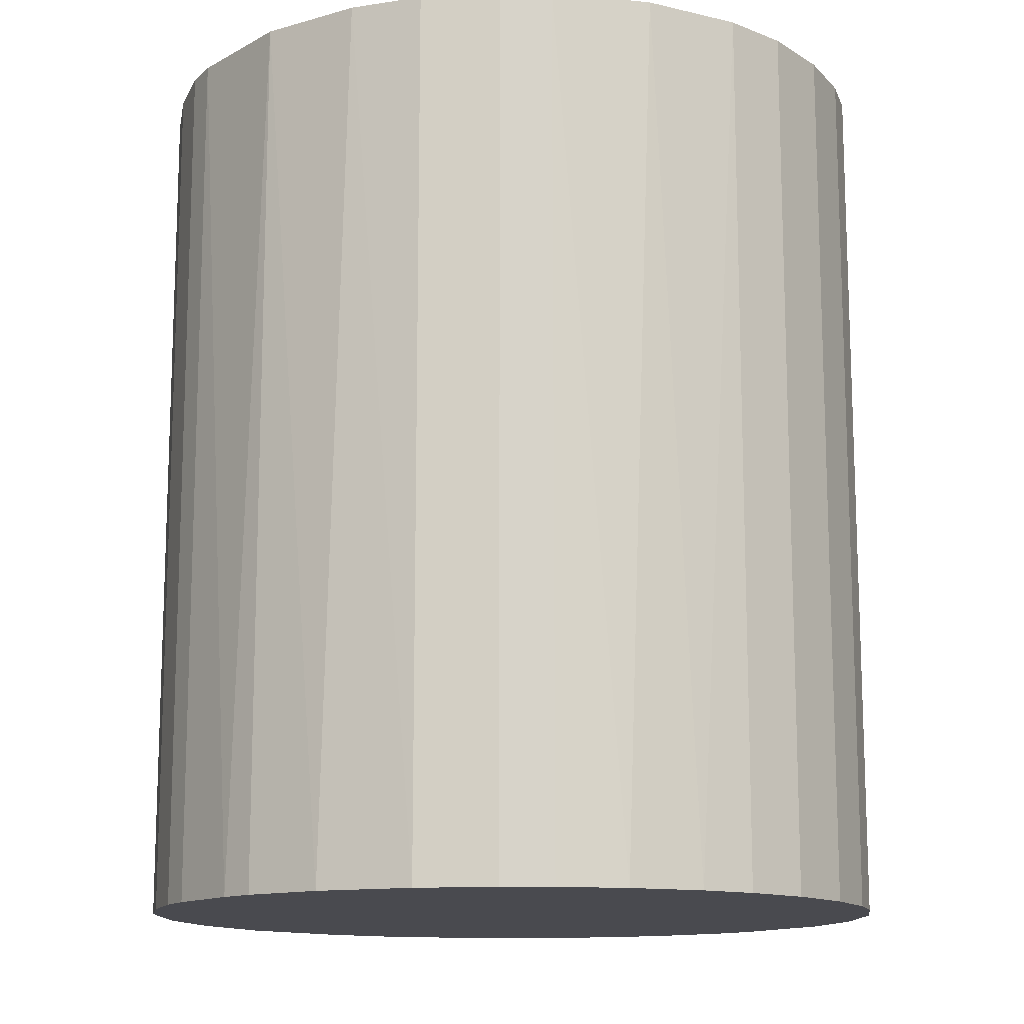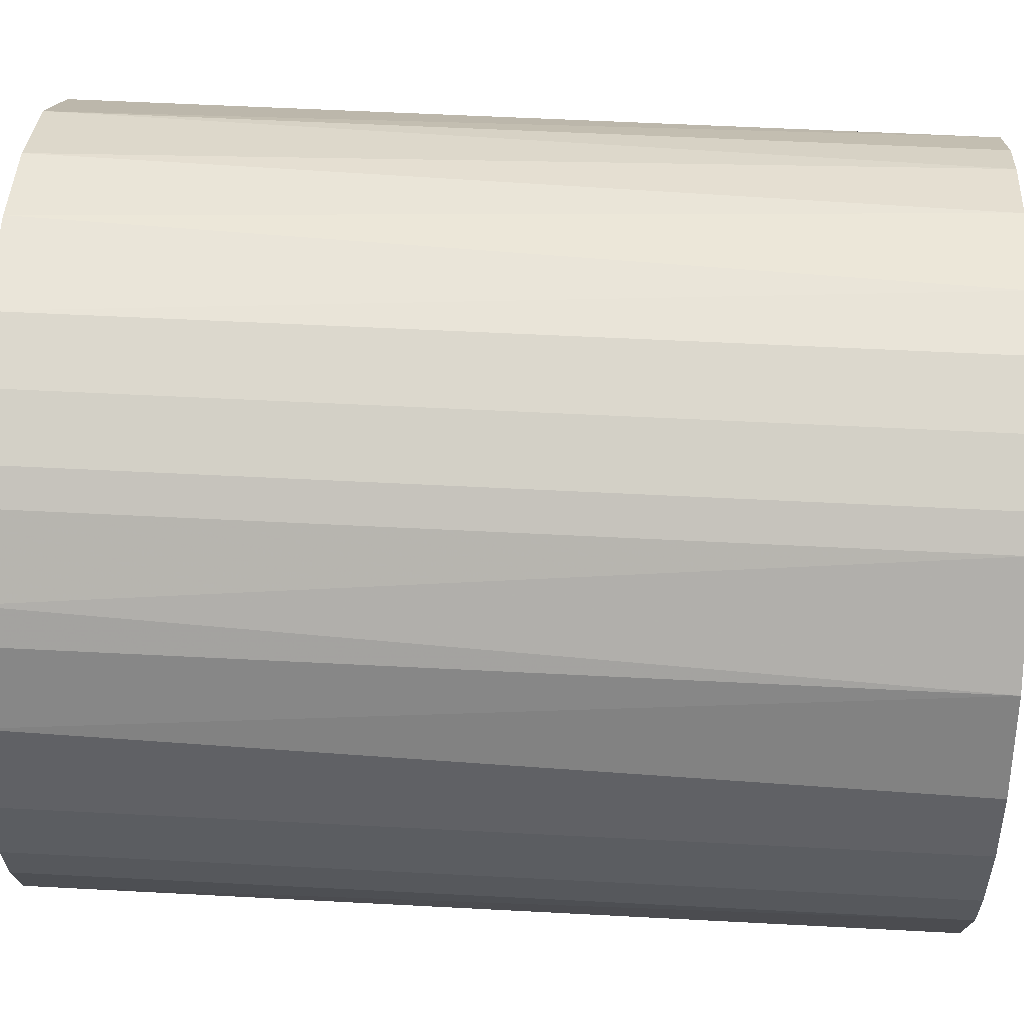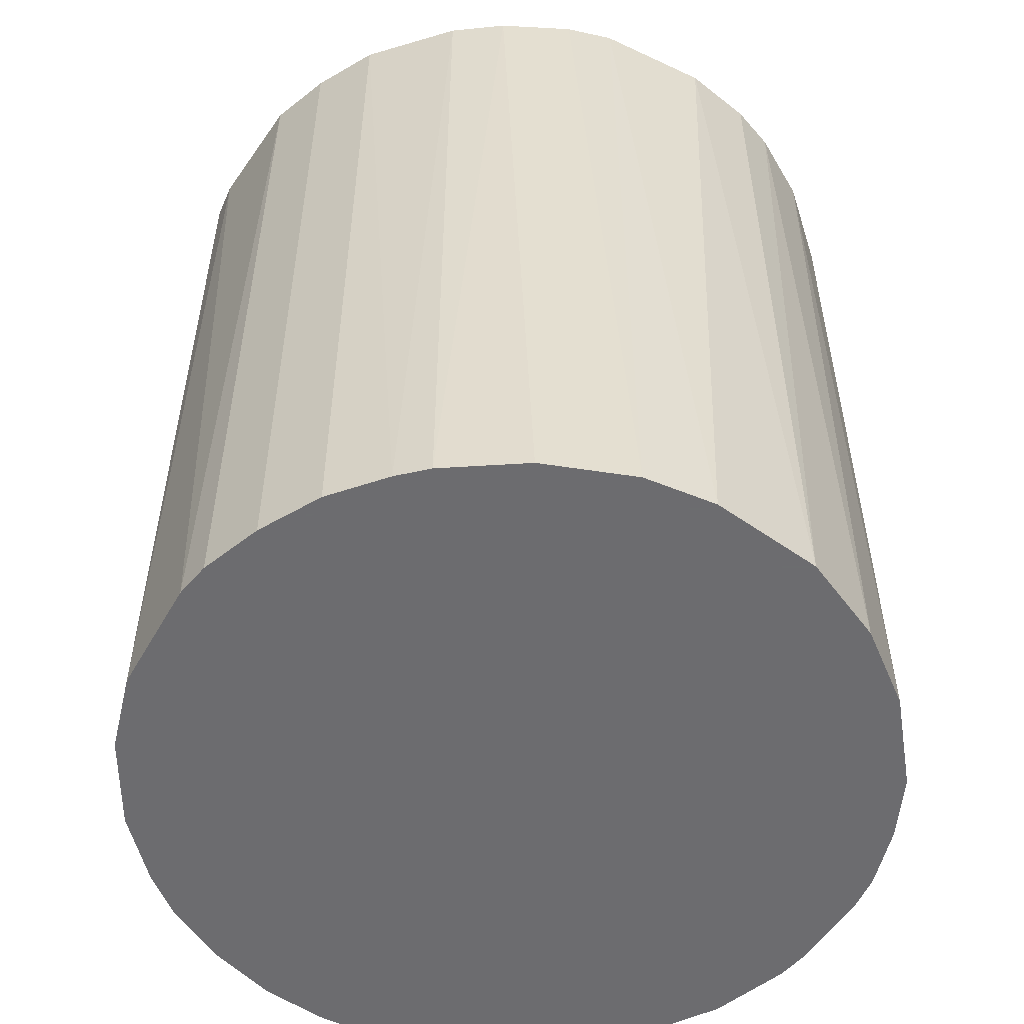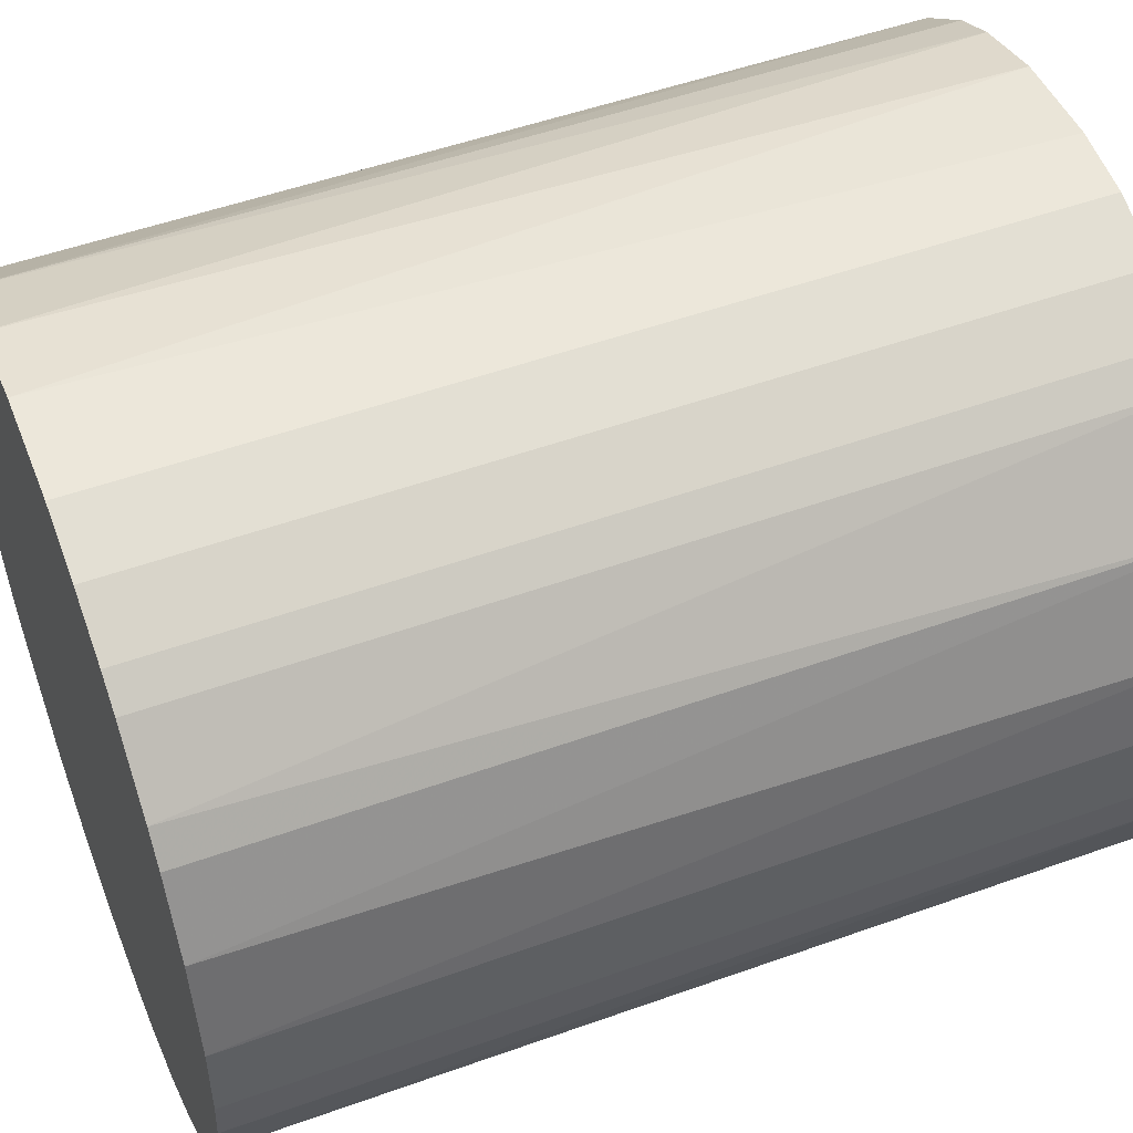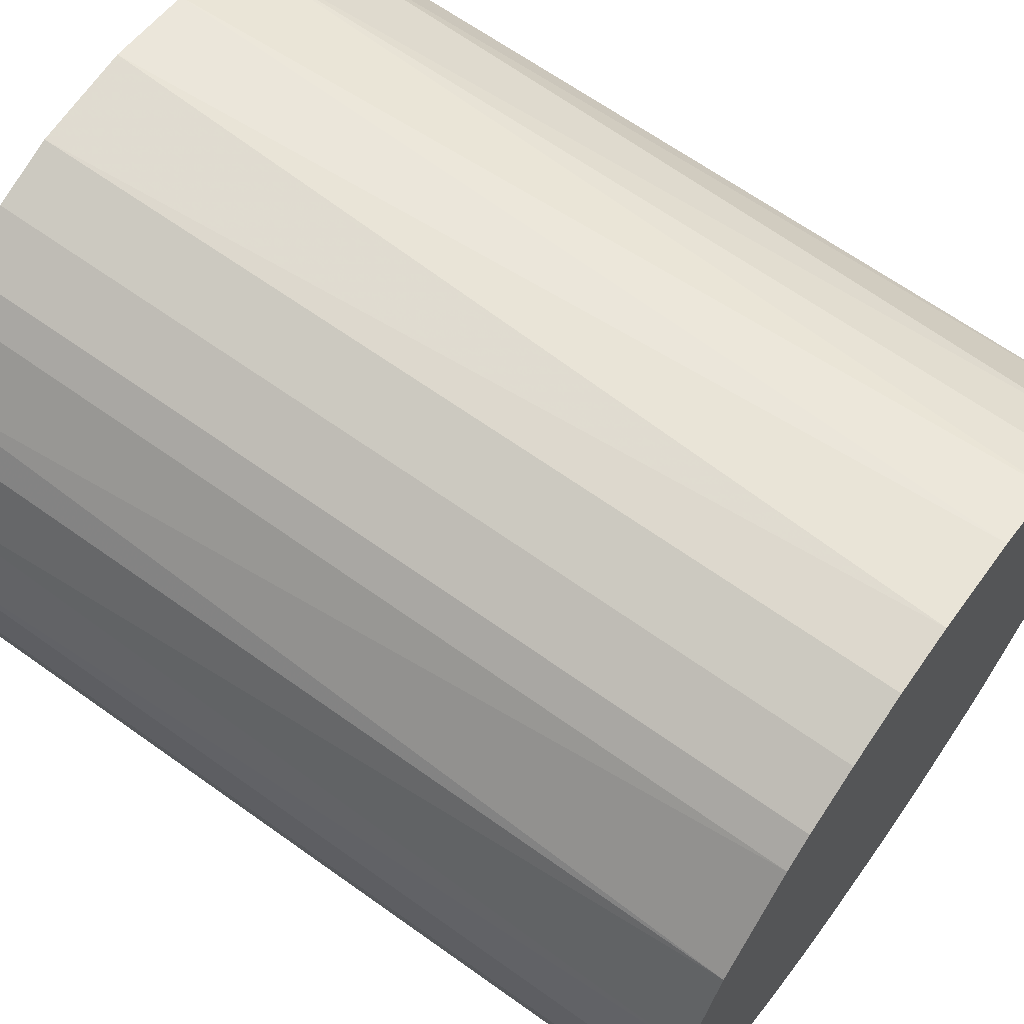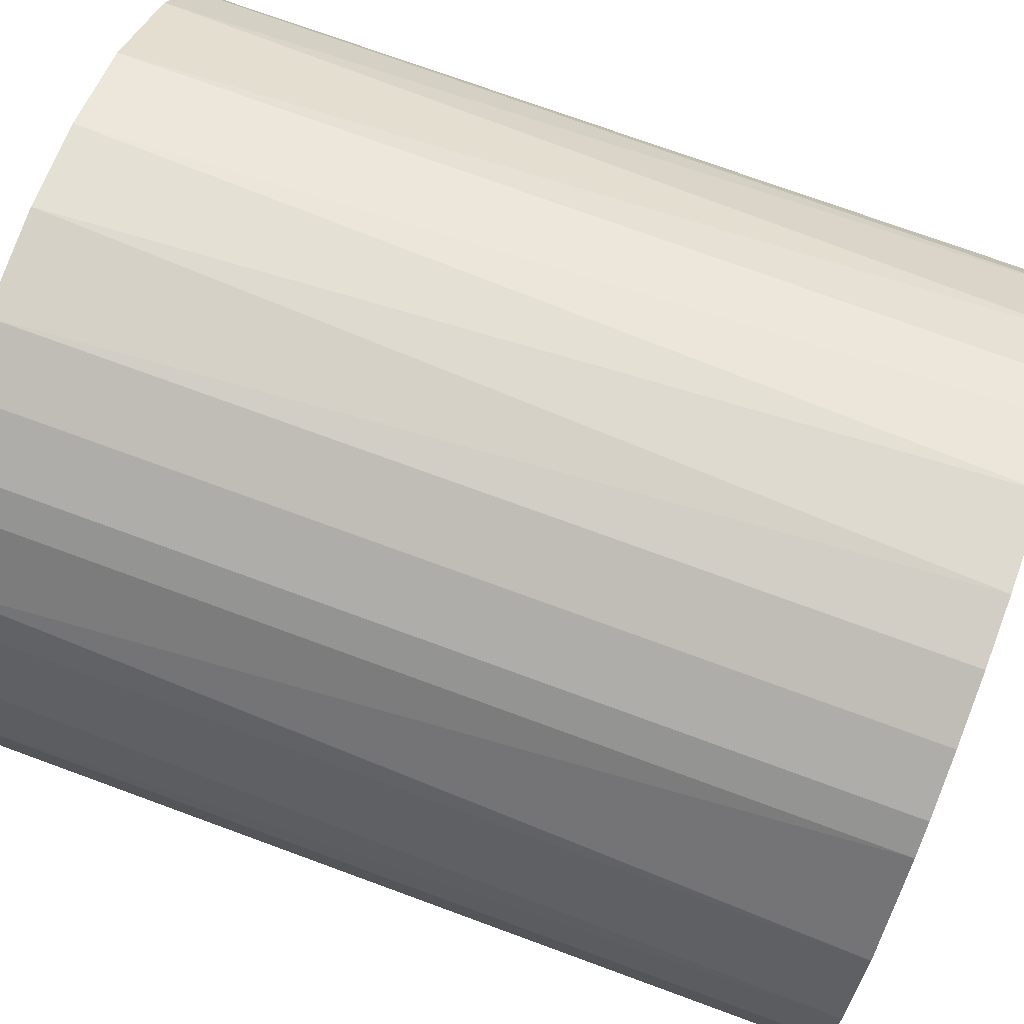
<metadata>
{"format":"obj","ext":"obj","renderer":"f3d","projection":"perspective","resolution":1024,"background":"white","views":[{"elev":-13.5,"azim":-82.1,"up":"+Z"},{"elev":53.8,"azim":-86.8,"up":"+Y"},{"elev":-53.8,"azim":103.3,"up":"+Z"},{"elev":50.7,"azim":-111.5,"up":"+Y"},{"elev":65.6,"azim":-54.3,"up":"+Y"},{"elev":75.2,"azim":-69.9,"up":"+Y"}]}
</metadata>
<code>
o convex_0
v -0.02436 0.002681 -0.0287
v 0.0245 0.001256 0.0287
v 0.02403 0.005049 0.0287
v -0.02436 -0.002532 0.0287
v 0.002681 -0.02436 -0.0287
v 0.006952 0.02355 -0.0287
v -0.009649 0.0226 0.0287
v -0.005851 -0.02388 0.0287
v 0.0245 -0.001107 -0.0287
v 0.01549 -0.01913 0.0287
v -0.01771 -0.01723 -0.0287
v 0.01644 0.01834 0.0287
v -0.01534 0.01928 -0.0287
v -0.02056 0.01359 0.0287
v 0.02118 0.01264 -0.0287
v 0.02071 -0.01344 -0.0287
v -0.01771 -0.01723 0.0287
v 0.005054 0.02403 0.0287
v -0.005378 0.02403 -0.0287
v 0.02261 -0.009644 0.0287
v -0.02246 -0.01012 -0.0287
v -0.01012 -0.02245 -0.0287
v 0.005527 -0.02388 0.0287
v 0.01359 -0.02056 -0.0287
v -0.02056 0.01359 -0.0287
v 0.01264 0.02118 -0.0287
v -0.0234 0.007426 0.0287
v -0.0215 -0.01202 0.0287
v 0.02118 0.01264 0.0287
v -0.001111 0.0245 0.0287
v -0.01439 -0.02008 0.0287
v 0.02355 0.006952 -0.0287
v -0.01534 0.01928 0.0287
v 0.009798 0.0226 0.0287
v 0.02403 -0.005378 -0.0287
v 0.001261 0.0245 -0.0287
v -0.02388 -0.005851 -0.0287
v -0.005851 -0.02388 -0.0287
v 0.01834 0.01644 -0.0287
v 0.02071 -0.01344 0.0287
v 0.008846 -0.02293 -0.0287
v -0.02293 0.008846 -0.0287
v 0.008846 -0.02293 0.0287
v 0.02403 -0.005378 0.0287
v -0.002532 -0.02436 0.0287
v -0.01344 0.02071 -0.0287
v -0.02388 -0.005851 0.0287
v 0.01928 -0.01533 -0.0287
v -0.02436 0.002681 0.0287
v -0.02008 -0.01439 -0.0287
v -0.01439 -0.02008 -0.0287
v 0.02261 0.009798 0.0287
v -0.005378 0.02403 0.0287
v -0.01012 -0.02245 0.0287
v -0.01913 0.01549 -0.0287
v 0.0245 0.001256 -0.0287
v 0.01264 0.02118 0.0287
v 0.02261 -0.009644 -0.0287
v -0.009649 0.0226 -0.0287
v -0.002532 -0.02436 -0.0287
v 0.002681 -0.02436 0.0287
v -0.02436 -0.002532 -0.0287
v 0.01359 -0.02056 0.0287
v -0.01344 0.02071 0.0287
f 46 33 64
f 2 3 4
f 5 1 6
f 4 3 7
f 2 4 8
f 5 6 9
f 2 8 10
f 1 5 11
f 7 3 12
f 6 1 13
f 4 7 14
f 9 6 15
f 5 9 16
f 8 4 17
f 7 12 18
f 6 13 19
f 2 10 20
f 1 11 21
f 11 5 22
f 10 8 23
f 5 16 24
f 13 1 25
f 15 6 26
f 4 14 27
f 17 4 28
f 12 3 29
f 7 18 30
f 8 17 31
f 17 11 31
f 9 15 32
f 14 7 33
f 6 18 34
f 18 12 34
f 26 6 34
f 16 9 35
f 18 6 36
f 6 19 36
f 30 18 36
f 19 30 36
f 1 21 37
f 22 5 38
f 8 22 38
f 15 26 39
f 26 12 39
f 12 29 39
f 29 15 39
f 20 10 40
f 16 20 40
f 23 5 41
f 5 24 41
f 25 1 42
f 14 25 42
f 1 27 42
f 27 14 42
f 10 23 43
f 23 41 43
f 41 24 43
f 9 2 44
f 2 20 44
f 35 9 44
f 20 35 44
f 23 8 45
f 8 38 45
f 19 13 46
f 13 33 46
f 28 4 47
f 21 28 47
f 4 37 47
f 37 21 47
f 10 24 48
f 24 16 48
f 40 10 48
f 16 40 48
f 1 4 49
f 27 1 49
f 4 27 49
f 11 17 50
f 21 11 50
f 17 28 50
f 28 21 50
f 11 22 51
f 31 11 51
f 22 31 51
f 29 3 52
f 15 29 52
f 3 32 52
f 32 15 52
f 19 7 53
f 7 30 53
f 30 19 53
f 22 8 54
f 8 31 54
f 31 22 54
f 13 25 55
f 25 14 55
f 33 13 55
f 14 33 55
f 3 2 56
f 2 9 56
f 32 3 56
f 9 32 56
f 12 26 57
f 34 12 57
f 26 34 57
f 20 16 58
f 16 35 58
f 35 20 58
f 7 19 59
f 19 46 59
f 46 7 59
f 38 5 60
f 5 45 60
f 45 38 60
f 5 23 61
f 45 5 61
f 23 45 61
f 4 1 62
f 1 37 62
f 37 4 62
f 24 10 63
f 10 43 63
f 43 24 63
f 33 7 64
f 7 46 64

</code>
